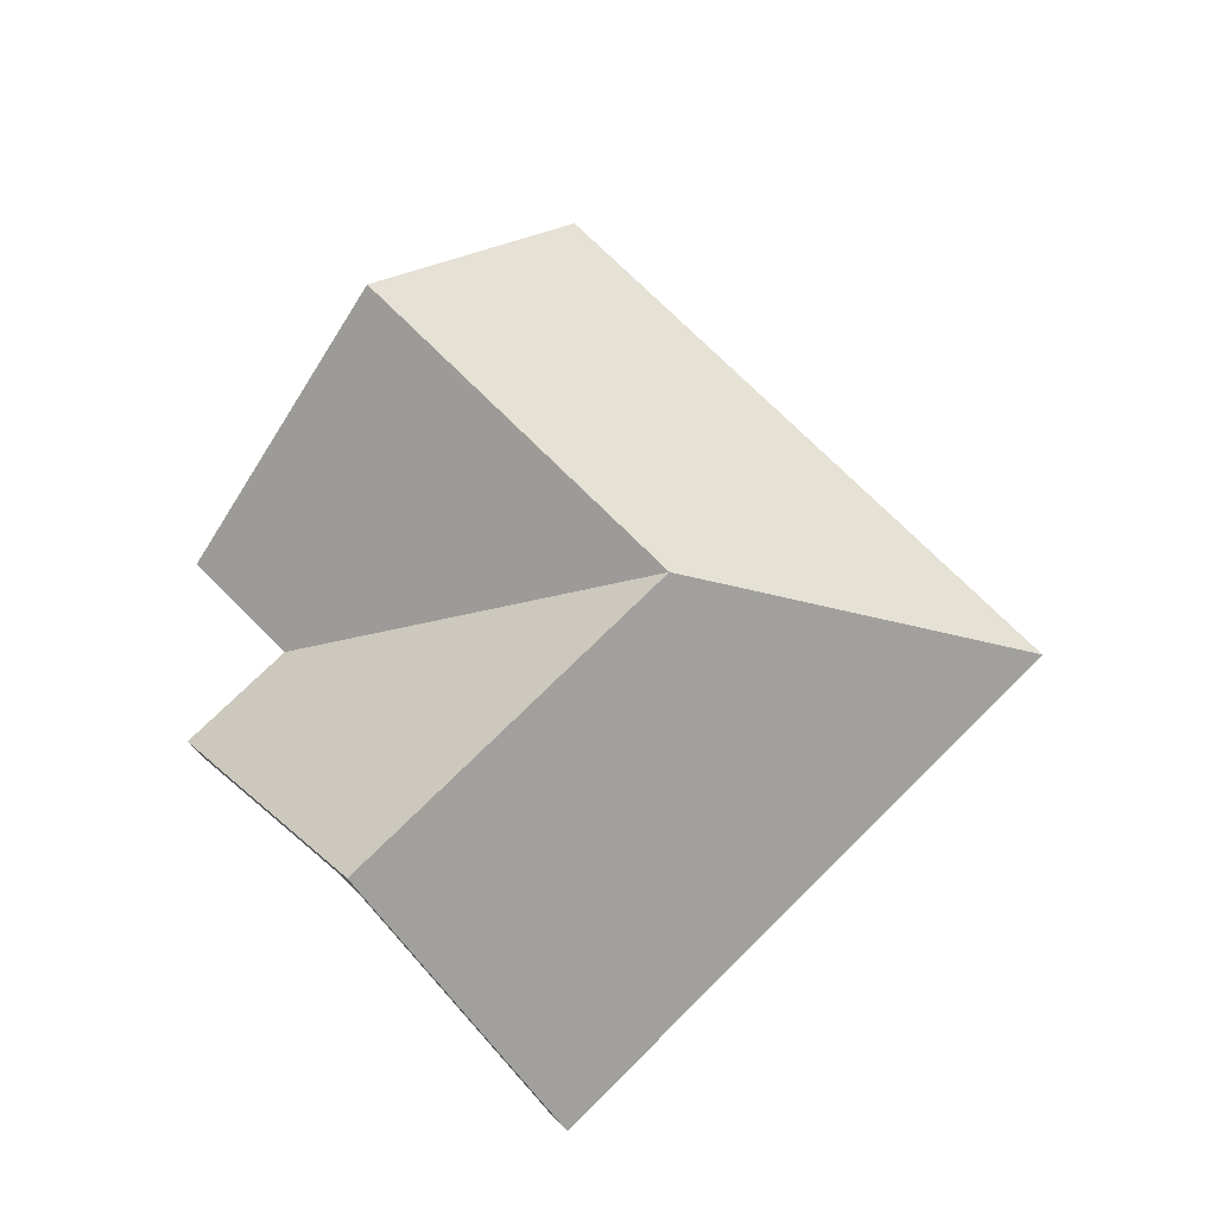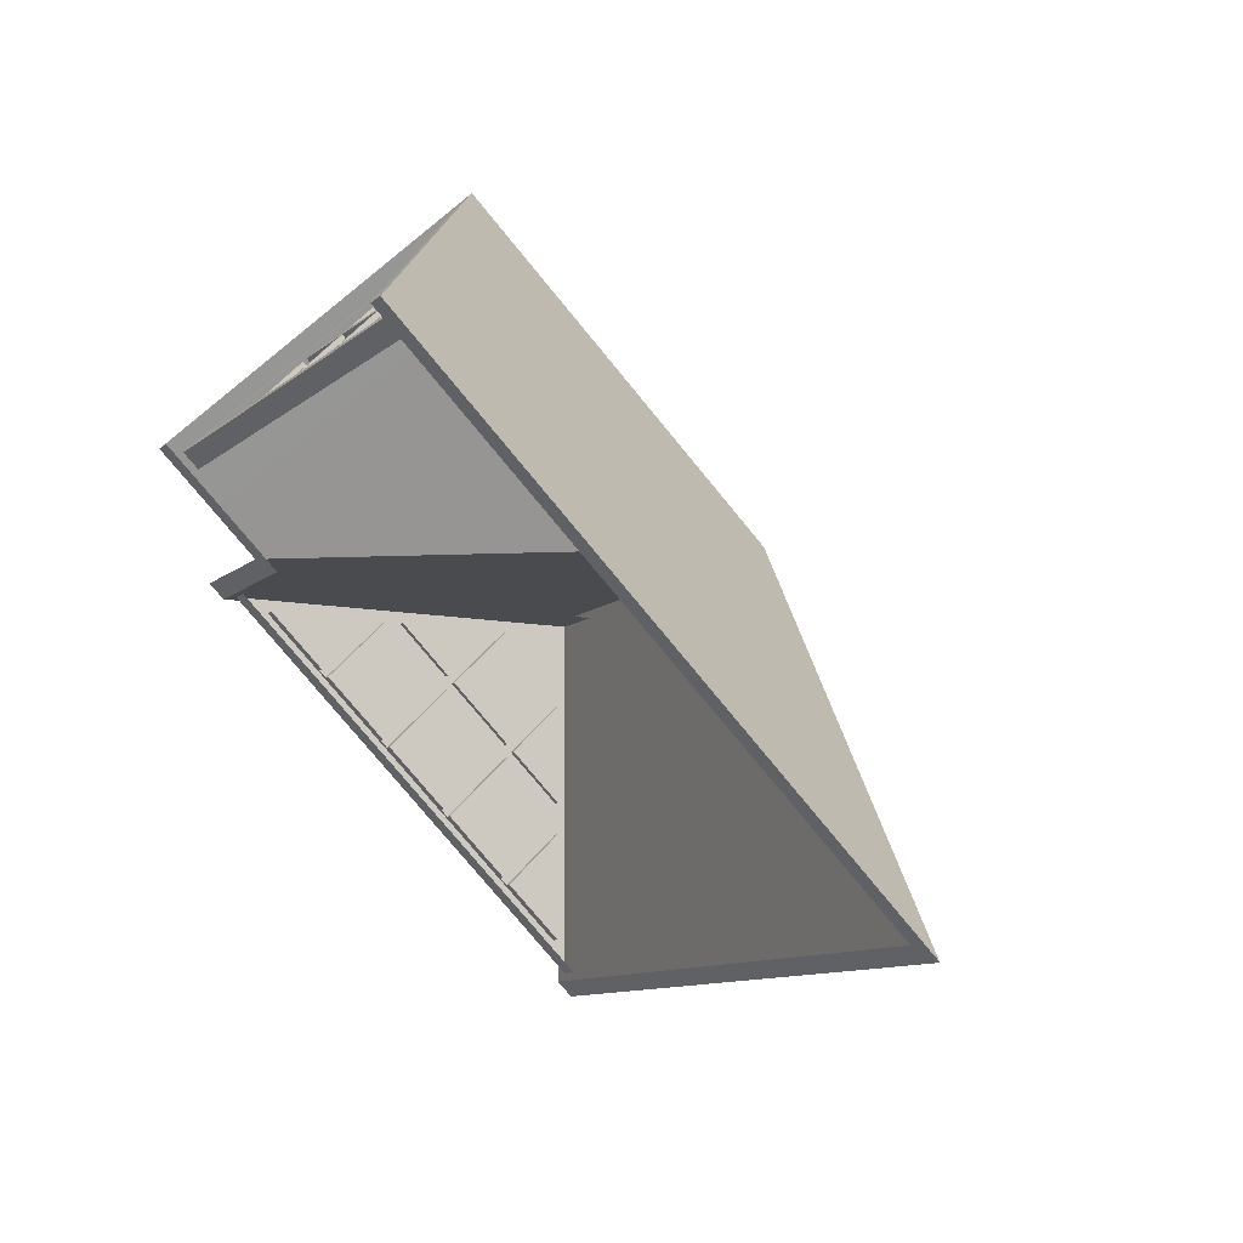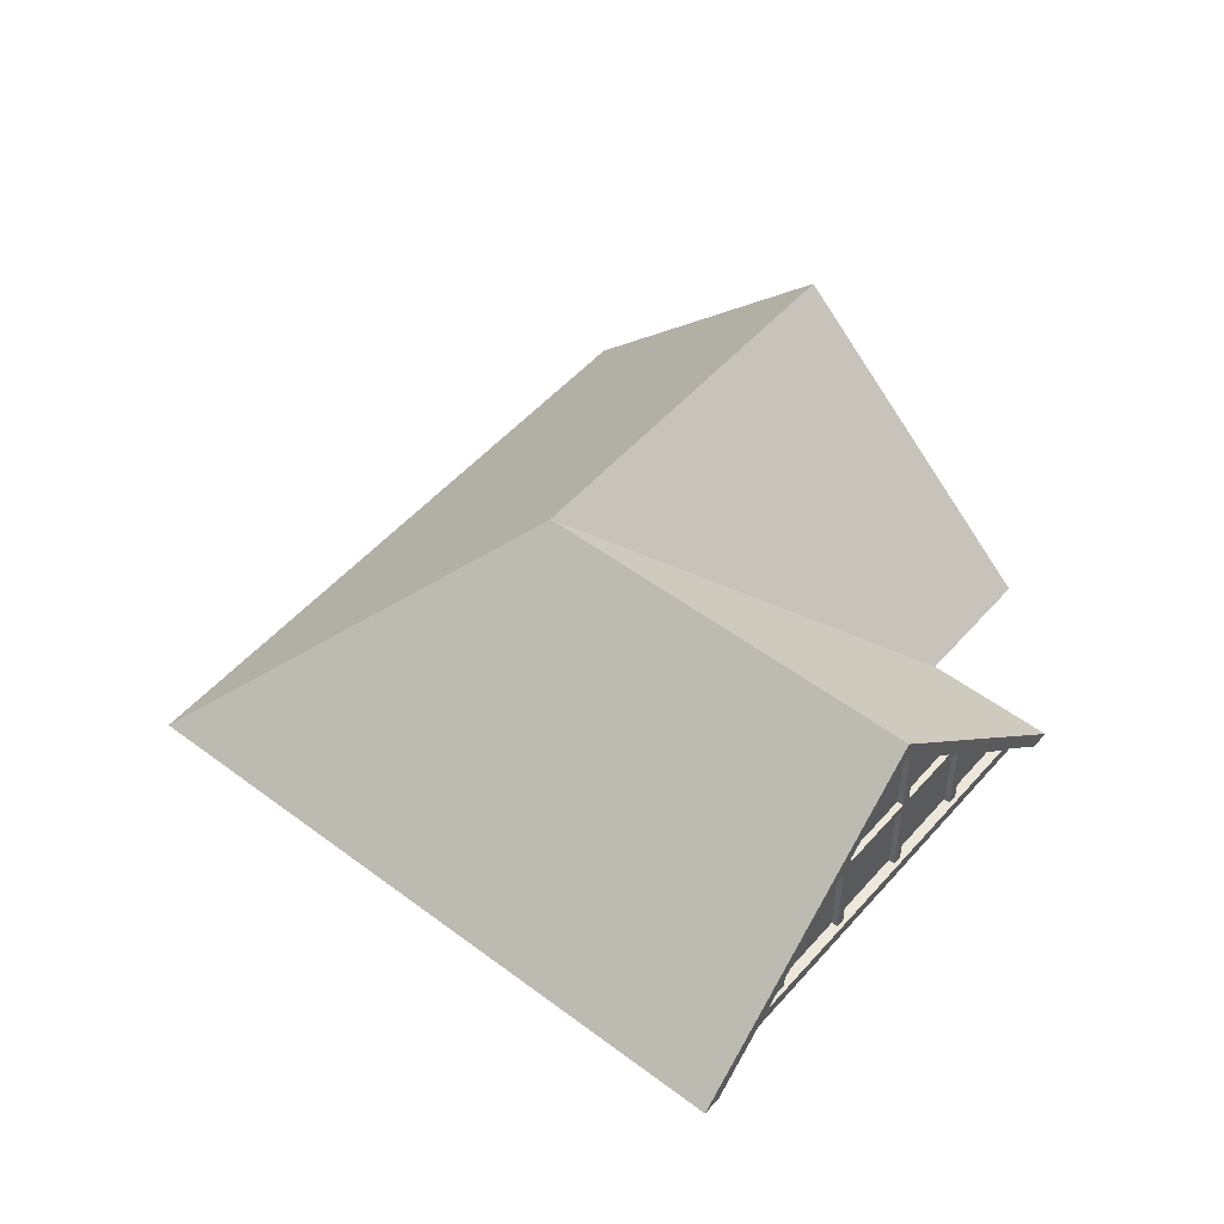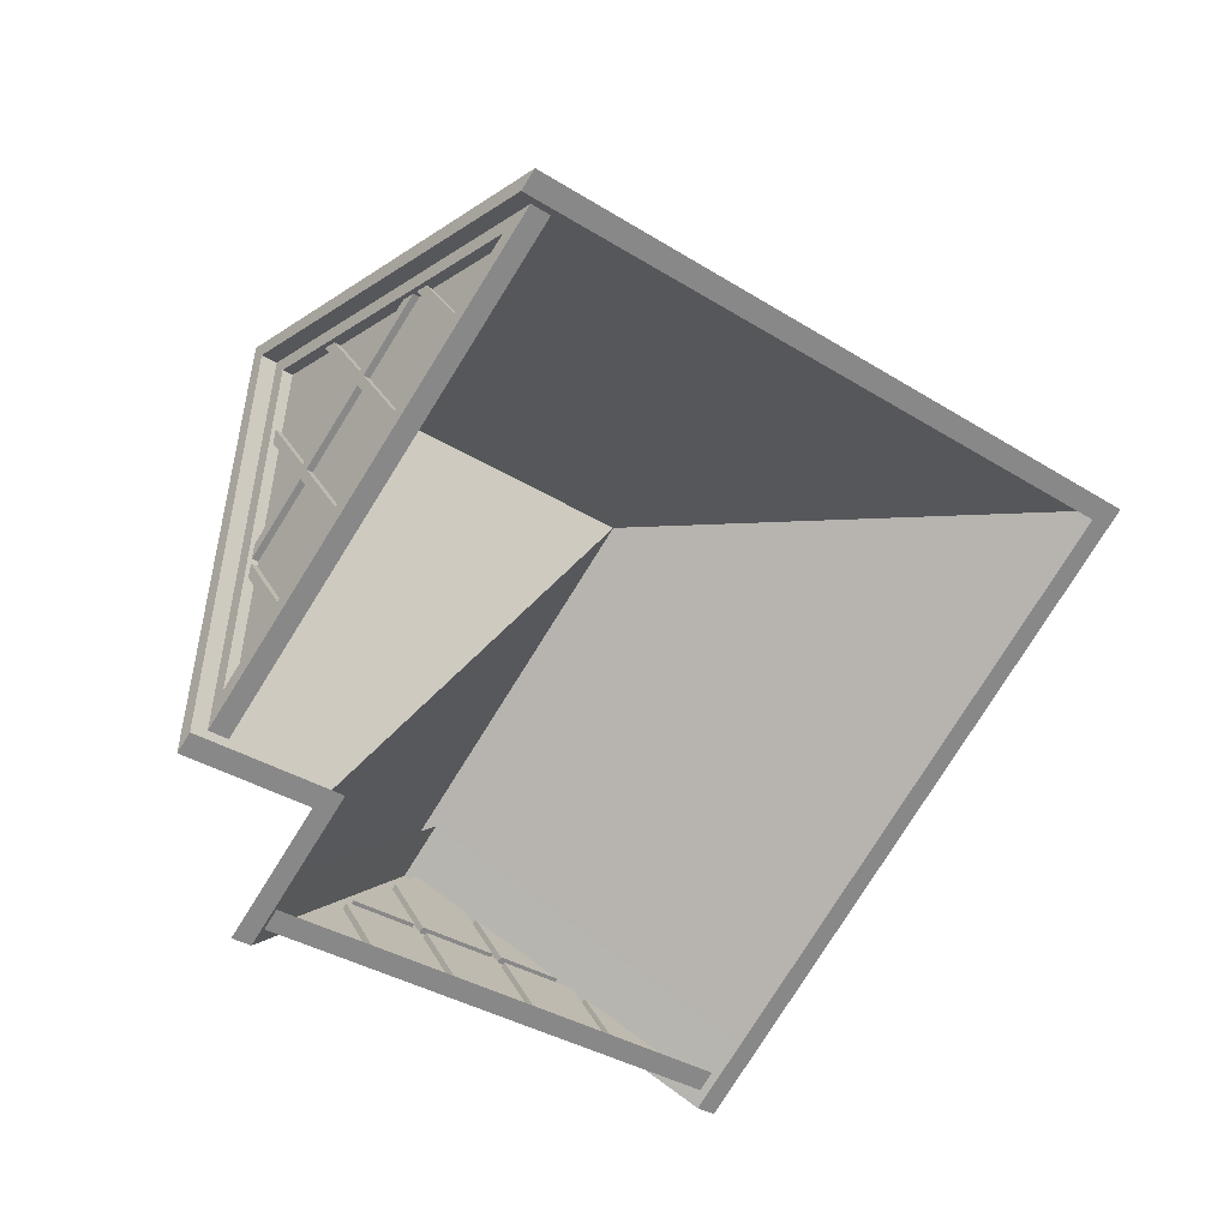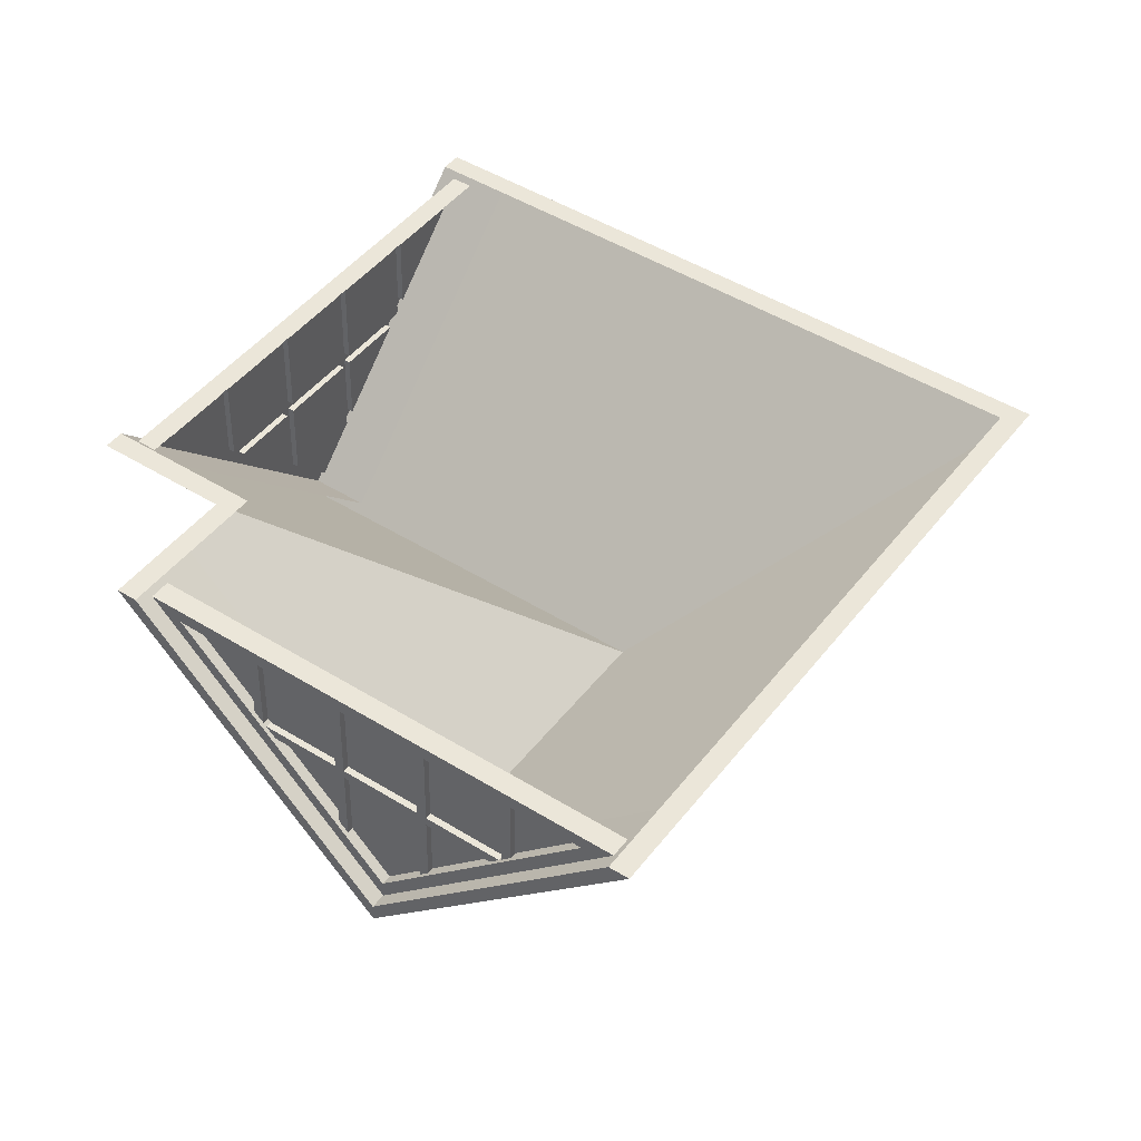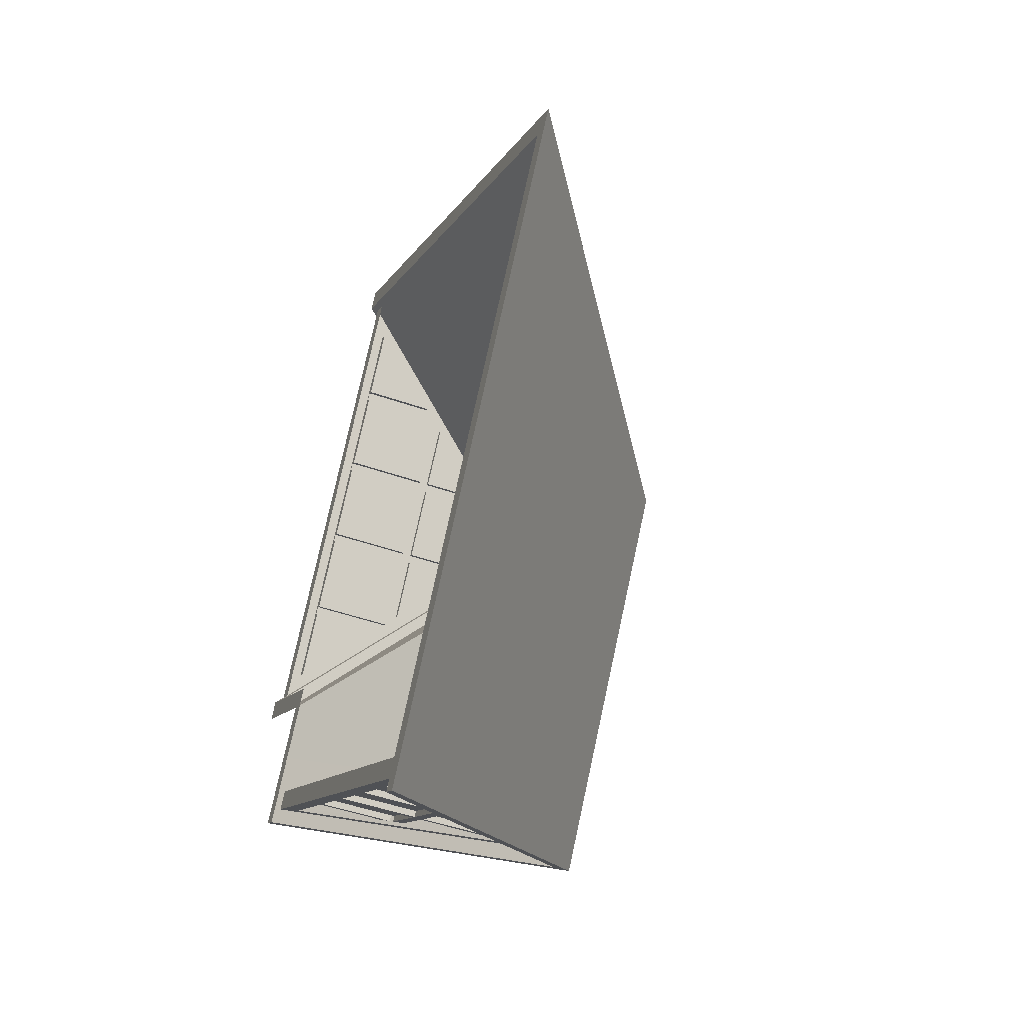
<metadata>
{"format":"obj","ext":"obj","renderer":"f3d","projection":"perspective","resolution":1024,"background":"white","views":[{"elev":72.8,"azim":-9.8,"up":"+Y"},{"elev":56.1,"azim":39.4,"up":"+Z"},{"elev":50.7,"azim":164.5,"up":"+Y"},{"elev":27.4,"azim":-22.6,"up":"+Z"},{"elev":-44.0,"azim":-0.9,"up":"+Z"},{"elev":-47.7,"azim":68.4,"up":"+Z"}]}
</metadata>
<code>
v  654.7 120.4 1406
v  655.9 120.4 1405
v  638.4 120.4 1380
v  637.1 120.4 1380
v  654.7 115.2 1406
v  637.1 115.2 1380
v  599.5 120.4 1327
v  595.2 120.4 1320
v  591.3 115.2 1315
v  599.5 115.2 1327
v  661 115.2 1401
v  643.4 115.2 1376
v  597.6 115.2 1311
v  605.8 115.2 1322
v  616.7 120.4 1349
v  600.7 120.4 1326
v  615.4 120.4 1349
v  618.7 120.4 1352
v  617.5 120.4 1352
v  635.1 120.4 1378
v  636.3 120.4 1377
v  615.5 115.2 1349
v  617.5 115.2 1352
v  635.1 115.2 1378
v  621.8 115.2 1345
v  623.8 115.2 1348
v  641.4 115.2 1373
v  602.7 120.4 1324
v  618.6 120.4 1347
v  620.7 120.4 1350
v  638.3 120.4 1375
v  620.7 151.5 1350
v  618.7 151.5 1352
v  616.7 148 1349
v  618.6 148 1347
v  640.3 120.4 1378
v  640.3 152.7 1378
v  638.4 152.7 1380
v  636.3 152.7 1377
v  638.3 152.7 1375
v  640.3 185.5 1378
v  638.4 185.5 1380
v  638.4 156.3 1380
v  640.3 156.3 1378
v  636.3 181.9 1377
v  638.3 181.9 1375
v  638.3 156.3 1375
v  636.3 156.3 1377
v  657.9 152.7 1403
v  655.9 152.7 1405
v  655.9 156.3 1405
v  657.9 156.3 1403
v  615.5 148 1349
v  612.6 150.6 1345
v  619.4 152.7 1352
v  621.3 152.7 1351
v  621.5 156.3 1355
v  623.4 156.3 1354
v  617.5 151.5 1352
v  614.9 154.5 1349
v  618.2 152.7 1353
v  615.6 155.7 1350
v  620.3 156.3 1356
v  617.9 159.7 1353
v  635.1 181.9 1377
v  634.1 187.8 1376
v  649.1 200.7 1391
v  647.2 200.7 1392
v  645.9 200.7 1393
v  637.2 185.5 1380
v  645.9 208.3 1393
v  636.3 191.7 1379
v  692.4 120.4 1459
v  692.3 115.2 1459
v  700.5 115.2 1471
v  696.7 120.4 1465
v  698.6 115.2 1455
v  706.8 115.2 1467
v  677.6 120.4 1436
v  676.4 120.4 1437
v  693.6 120.4 1458
v  675.6 120.4 1433
v  658 120.4 1408
v  656.8 120.4 1408
v  674.4 120.4 1434
v  676.4 115.2 1436
v  656.8 115.2 1408
v  674.4 115.2 1434
v  682.7 115.2 1432
v  663 115.2 1404
v  680.6 115.2 1429
v  695.5 120.4 1457
v  679.6 120.4 1434
v  677.5 120.4 1431
v  659.9 120.4 1406
v  675.6 151.5 1433
v  677.5 151.5 1431
v  679.6 148 1434
v  677.6 148 1436
v  657.9 120.4 1403
v  659.9 152.7 1406
v  658 152.7 1408
v  657.9 185.5 1403
v  655.9 185.5 1405
v  658 181.9 1408
v  658 156.3 1408
v  659.9 156.3 1406
v  659.9 181.9 1406
v  676.4 148 1436
v  679.2 150.6 1441
v  676.9 152.7 1430
v  674.9 152.7 1432
v  672.8 156.3 1429
v  674.8 156.3 1427
v  674.4 151.5 1434
v  677 154.5 1437
v  673.7 152.7 1433
v  676.3 155.7 1436
v  671.6 156.3 1430
v  674 159.7 1433
v  656.8 181.9 1408
v  657.8 187.8 1410
v  654.7 185.5 1406
v  655.5 191.7 1407
v  663.8 214 1380
v  722.7 113.3 1464
v  909 113.3 1334
v  766.2 214 1309
v  700 113.3 1480
v  641.1 214 1396
v  641.1 207.3 1396
v  695.6 113.3 1474
v  663.8 207.3 1380
v  718.3 113.3 1458
v  898.4 113.3 1332
v  623.4 113.3 1284
v  605 113.3 1296
v  582.3 113.3 1312
v  586.7 113.3 1319
v  609.4 113.3 1303
v  634 113.3 1285
v  694.5 120.4 1180
v  669.4 120.4 1197
v  670.3 120.4 1199
v  695.4 120.4 1181
v  694.5 115.2 1180
v  669.4 115.2 1197
v  615.7 120.4 1235
v  615.7 115.2 1235
v  604 115.2 1243
v  609.5 120.4 1239
v  698.9 115.2 1186
v  673.8 115.2 1204
v  620.1 115.2 1241
v  608.4 115.2 1249
v  639.3 120.4 1220
v  638.4 120.4 1219
v  616.5 120.4 1236
v  642.3 120.4 1218
v  667.4 120.4 1201
v  666.5 120.4 1199
v  641.4 120.4 1217
v  638.5 115.2 1219
v  666.5 115.2 1199
v  641.4 115.2 1217
v  642.9 115.2 1225
v  670.9 115.2 1206
v  645.8 115.2 1223
v  617.9 120.4 1238
v  640.7 120.4 1222
v  643.6 120.4 1220
v  668.7 120.4 1203
v  642.3 151.5 1218
v  643.6 151.5 1220
v  640.7 148 1222
v  639.3 148 1220
v  671.6 120.4 1200
v  670.3 152.7 1199
v  671.6 152.7 1200
v  668.7 152.7 1203
v  667.4 152.7 1201
v  671.7 185.5 1200
v  671.6 156.3 1200
v  670.3 156.3 1199
v  670.3 185.5 1199
v  667.4 181.9 1201
v  667.4 156.3 1201
v  668.7 156.3 1203
v  668.7 181.9 1203
v  695.4 152.7 1181
v  696.8 152.7 1183
v  695.4 156.3 1181
v  696.8 156.3 1183
v  638.5 148 1219
v  634.4 150.6 1222
v  644.5 152.7 1219
v  643.2 152.7 1217
v  646.2 156.3 1215
v  647.5 156.3 1217
v  641.4 151.5 1217
v  637.6 154.5 1220
v  642.3 152.7 1216
v  638.6 155.7 1219
v  645.3 156.3 1214
v  641.9 159.7 1217
v  666.5 181.9 1199
v  665.1 187.8 1200
v  684.2 200.7 1192
v  682.8 200.7 1190
v  669.5 185.5 1197
v  682 200.7 1189
v  668.3 191.7 1198
v  682 208.3 1189
v  748.3 120.4 1142
v  754.5 120.4 1138
v  760 115.2 1134
v  748.2 115.2 1142
v  764.4 115.2 1140
v  752.6 115.2 1148
v  726.3 120.4 1159
v  749.2 120.4 1143
v  725.6 120.4 1158
v  723.4 120.4 1161
v  722.6 120.4 1160
v  697.5 120.4 1178
v  698.3 120.4 1179
v  725.5 115.2 1158
v  722.6 115.2 1160
v  697.5 115.2 1178
v  729.9 115.2 1164
v  727 115.2 1166
v  701.9 115.2 1184
v  750.5 120.4 1145
v  727.7 120.4 1161
v  724.8 120.4 1163
v  699.7 120.4 1181
v  724.8 151.5 1163
v  723.4 151.5 1161
v  726.3 148 1159
v  727.7 148 1161
v  696.8 120.4 1183
v  698.3 152.7 1179
v  699.7 152.7 1181
v  696.8 185.5 1183
v  695.4 185.5 1181
v  698.3 181.9 1179
v  699.7 181.9 1181
v  699.7 156.3 1181
v  698.3 156.3 1179
v  725.5 148 1158
v  729.5 150.6 1155
v  722.5 152.7 1162
v  723.9 152.7 1164
v  719.5 156.3 1164
v  720.9 156.3 1166
v  722.6 151.5 1160
v  726.3 154.5 1157
v  721.6 152.7 1161
v  725.3 155.7 1158
v  718.6 156.3 1163
v  722.1 159.7 1160
v  697.5 181.9 1178
v  698.9 187.8 1177
v  694.5 185.5 1180
v  695.7 191.7 1179
v  694.5 214 1206
v  778.5 113.3 1148
v  762.6 113.3 1125
v  756.4 113.3 1129
v  678.6 207.3 1184
v  678.6 214 1184
v  772.3 113.3 1152
v  694.5 207.3 1206
v  610.5 113.3 1265
v  594.6 113.3 1243
v  600.9 113.3 1238
v  616.8 113.3 1261
g e_roof04_asset_002
f 1 2 3 4
f 5 1 4 6
f 7 8 9 10
f 11 5 6 12
f 10 9 13 14
f 15 16 7 17
f 18 19 20 21
f 7 10 22 17
f 19 23 24 20
f 22 10 14 25
f 23 26 27 24
f 28 16 15 29
f 30 18 21 31
f 18 15 17 19
f 3 21 20 4
f 19 17 22 23
f 4 20 24 6
f 23 22 25 26
f 6 24 27 12
f 30 32 33 18
f 15 34 35 29
f 18 33 34 15
f 36 37 38 3
f 21 39 40 31
f 3 38 39 21
f 41 42 43 44
f 45 46 47 48
f 42 45 48 43
f 38 43 48 39
f 37 49 50 38
f 38 50 51 43
f 44 43 51 52
f 28 35 34 16
f 16 34 53 7
f 7 53 54 8
f 40 39 55 56
f 39 48 57 55
f 48 47 58 57
f 33 59 53 34
f 53 59 60 54
f 56 55 33 32
f 55 61 59 33
f 59 61 62 60
f 57 63 61 55
f 61 63 64 62
f 46 45 57 58
f 45 65 63 57
f 65 66 64 63
f 67 68 42 41
f 68 69 70 42
f 69 71 72 70
f 42 70 65 45
f 70 72 66 65
f 40 56 32 30
f 31 40 30
f 29 35 28
f 46 58 47
f 73 74 75 76
f 74 77 78 75
f 79 80 73 81
f 82 83 84 85
f 73 80 86 74
f 85 84 87 88
f 86 89 77 74
f 88 87 90 91
f 92 93 79 81
f 94 95 83 82
f 82 85 80 79
f 2 1 84 83
f 85 88 86 80
f 1 5 87 84
f 88 91 89 86
f 5 11 90 87
f 94 82 96 97
f 79 93 98 99
f 82 79 99 96
f 100 2 50 49
f 83 95 101 102
f 2 83 102 50
f 103 52 51 104
f 105 106 107 108
f 104 51 106 105
f 50 102 106 51
f 36 3 2 100
f 92 81 99 98
f 81 73 109 99
f 73 76 110 109
f 101 111 112 102
f 102 112 113 106
f 106 113 114 107
f 96 99 109 115
f 109 110 116 115
f 111 97 96 112
f 112 96 115 117
f 115 116 118 117
f 113 112 117 119
f 117 118 120 119
f 108 114 113 105
f 105 113 119 121
f 121 119 120 122
f 67 103 104 68
f 68 104 123 69
f 69 123 124 71
f 104 105 121 123
f 123 121 122 124
f 97 111 101 94
f 95 94 101
f 93 92 98
f 108 107 114
f 100 49 37 36
f 103 67 41 52
f 44 52 41
f 125 126 127 128
f 129 130 131 132
f 132 131 133 134
f 126 134 135 127
f 130 129 126 125
f 129 132 134 126
f 125 128 136 137
f 138 139 131 130
f 139 140 133 131
f 140 137 136 141
f 130 125 137 138
f 138 137 140 139
f 142 143 144 145
f 146 147 143 142
f 148 149 150 151
f 152 153 147 146
f 149 154 155 150
f 156 157 148 158
f 159 160 161 162
f 148 157 163 149
f 162 161 164 165
f 163 166 154 149
f 165 164 167 168
f 169 170 156 158
f 171 172 160 159
f 159 162 157 156
f 144 143 161 160
f 162 165 163 157
f 143 147 164 161
f 165 168 166 163
f 147 153 167 164
f 171 159 173 174
f 156 170 175 176
f 159 156 176 173
f 177 144 178 179
f 160 172 180 181
f 144 160 181 178
f 182 183 184 185
f 186 187 188 189
f 185 184 187 186
f 178 181 187 184
f 179 178 190 191
f 178 184 192 190
f 183 193 192 184
f 169 158 176 175
f 158 148 194 176
f 148 151 195 194
f 180 196 197 181
f 181 197 198 187
f 187 198 199 188
f 173 176 194 200
f 194 195 201 200
f 196 174 173 197
f 197 173 200 202
f 200 201 203 202
f 198 197 202 204
f 202 203 205 204
f 189 199 198 186
f 186 198 204 206
f 206 204 205 207
f 208 182 185 209
f 209 185 210 211
f 211 210 212 213
f 185 186 206 210
f 210 206 207 212
f 174 196 180 171
f 172 171 180
f 170 169 175
f 189 188 199
f 214 215 216 217
f 217 216 218 219
f 220 221 214 222
f 223 224 225 226
f 214 217 227 222
f 224 228 229 225
f 227 217 219 230
f 228 231 232 229
f 233 221 220 234
f 235 223 226 236
f 223 220 222 224
f 145 226 225 142
f 224 222 227 228
f 142 225 229 146
f 228 227 230 231
f 146 229 232 152
f 235 237 238 223
f 220 239 240 234
f 223 238 239 220
f 241 191 190 145
f 226 242 243 236
f 145 190 242 226
f 244 245 192 193
f 246 247 248 249
f 245 246 249 192
f 190 192 249 242
f 177 241 145 144
f 233 240 239 221
f 221 239 250 214
f 214 250 251 215
f 243 242 252 253
f 242 249 254 252
f 249 248 255 254
f 238 256 250 239
f 250 256 257 251
f 253 252 238 237
f 252 258 256 238
f 256 258 259 257
f 254 260 258 252
f 258 260 261 259
f 247 246 254 255
f 246 262 260 254
f 262 263 261 260
f 208 209 245 244
f 209 211 264 245
f 211 213 265 264
f 245 264 262 246
f 264 265 263 262
f 243 253 237 235
f 236 243 235
f 234 240 233
f 247 255 248
f 241 177 179 191
f 182 208 244 193
f 183 182 193
f 266 128 127 267
f 268 269 270 271
f 269 272 273 270
f 267 127 135 272
f 271 266 267 268
f 268 267 272 269
f 266 274 136 128
f 275 271 270 276
f 276 270 273 277
f 277 141 136 274
f 271 275 274 266
f 275 276 277 274

</code>
